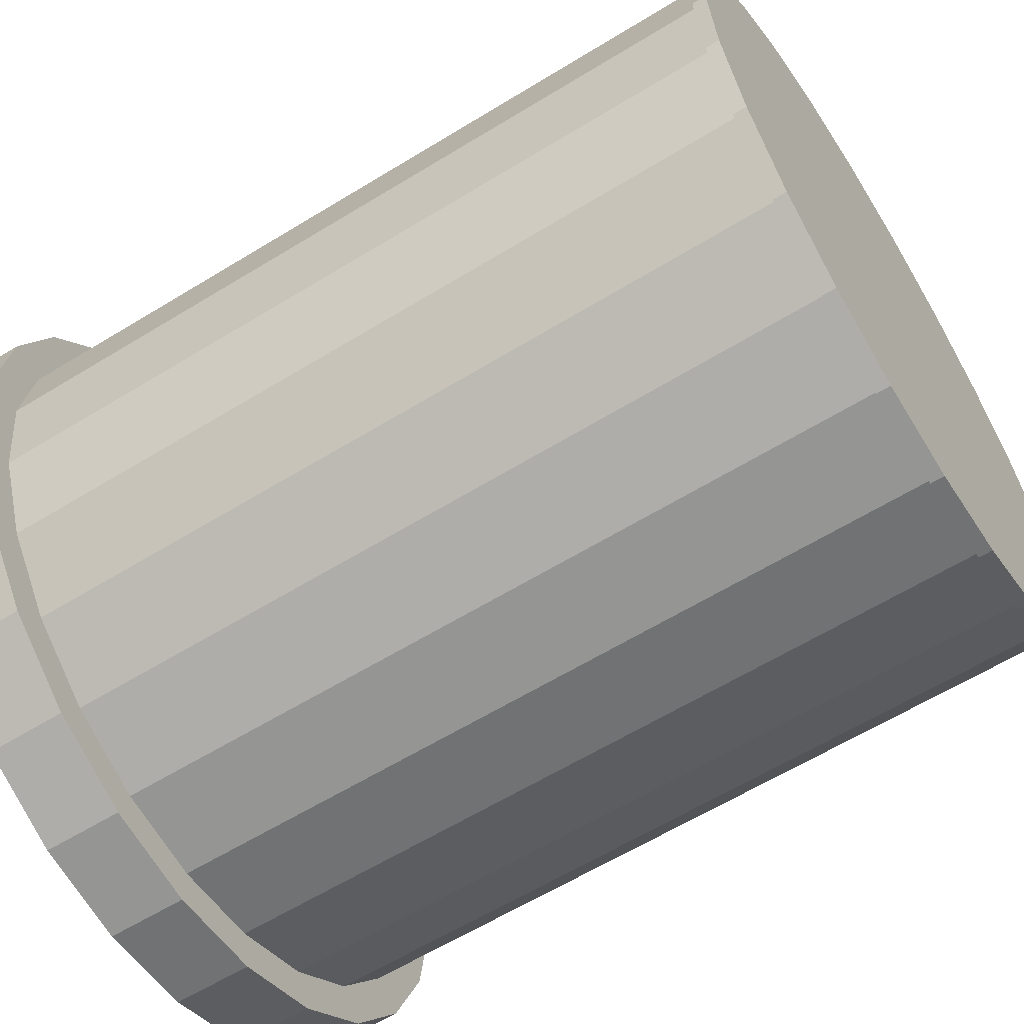
<metadata>
{"format":"obj","ext":"obj","renderer":"f3d","projection":"perspective","resolution":1024,"background":"white","views":[{"elev":-61.6,"azim":-58.0,"up":"+Z"}]}
</metadata>
<code>
o mesh8_mesh8-geometry
o mesh7_mesh7-geometry
o mesh6_mesh6-geometry
o mesh5_mesh5-geometry
o mesh4_mesh4-geometry
o mesh3_mesh3-geometry
o mesh2_mesh2-geometry
o mesh1_mesh1-geometry
v 0.2175 -0.3063 -0.1256
v 0.1256 -0.3063 -0.2175
v 0.1776 -0.3063 -0.1776
v 0.06499 -0.3063 -0.2425
v 0.1274 -0.3063 -0.2207
v 0.1776 -0.2966 -0.1776
v 0.2207 -0.3063 -0.1274
v 0.2175 -0.2966 -0.1256
v 0.2425 -0.3063 -0.06499
v 0.06595 -0.3063 -0.2461
v 0.1256 -0.2966 -0.2175
v 0.1802 -0.3063 -0.1802
v 0.2461 -0.3063 -0.06595
v 0.2425 -0.2966 -0.06499
v -2.137e-07 -0.3063 -0.2511
v -2.137e-07 -0.3063 -0.2548
v 0.06499 -0.2966 -0.2425
v 0.1802 -0.2966 -0.1802
v 0.1274 -0.2966 -0.2207
v 0.1776 0.2505 -0.1776
v 0.2175 0.2505 -0.1256
v 0.2207 -0.2966 -0.1274
v 0.2461 -0.2966 -0.06595
v 0.2425 0.2505 -0.06499
v 0.2548 -0.3063 -2.17e-07
v 0.2511 -0.2966 -2.17e-07
v 0.2511 -0.3063 -2.17e-07
v 0.06595 -0.2966 -0.2461
v 0.1256 0.2505 -0.2175
v 0.2548 -0.2966 -2.17e-07
v 0.2511 0.2505 -2.17e-07
v -0.06499 -0.3063 -0.2425
v -0.06595 -0.3063 -0.2461
v -2.137e-07 -0.2966 -0.2511
v -2.137e-07 -0.2966 -0.2548
v 0.06499 0.2505 -0.2425
v 0.07232 0.2505 -0.2699
v 0.1776 0.3063 -0.1776
v 0.2699 0.2505 -0.07232
v 0.2175 0.3063 -0.1256
v 0.2425 0.3063 -0.06499
v 0.2794 0.2505 -2.17e-07
v 0.2511 0.3063 -2.17e-07
v 0.2461 -0.3063 0.06595
v 0.2425 -0.3063 0.06499
v 0.2425 -0.2966 0.06499
v 0.2461 -0.2966 0.06595
v -0.06499 -0.2966 -0.2425
v -0.06595 -0.2966 -0.2461
v 0.1256 0.3063 -0.2175
v 0.1397 0.2505 -0.242
v 0.2699 0.2505 0.07232
v 0.2425 0.2505 0.06499
v -0.1256 -0.3063 -0.2175
v -0.1274 -0.3063 -0.2207
v -0.1256 -0.2966 -0.2175
v -0.1274 -0.2966 -0.2207
v -0.06499 0.2505 -0.2425
v -2.137e-07 0.2505 -0.2511
v -2.137e-07 0.2505 -0.2794
v 0.06499 0.3063 -0.2425
v 0.1397 0.3063 -0.242
v 0.07232 0.3063 -0.2699
v 0.2699 0.3063 -0.07232
v 0.242 0.2505 -0.1397
v 0.2794 0.3063 -2.17e-07
v 0.1621 0.3063 -0.11
v 0.2425 0.3063 0.06499
v 0.2207 -0.3063 0.1274
v 0.2175 -0.3063 0.1256
v 0.2175 -0.2966 0.1256
v 0.2207 -0.2966 0.1274
v -0.1256 0.2505 -0.2175
v 0.1976 0.3063 -0.1976
v 0.1976 0.2505 -0.1976
v -2.137e-07 0.3063 -0.2511
v 0.1295 0.3063 -0.149
v 0.1835 0.3063 -0.06394
v 0.2699 0.3063 0.07232
v 0.242 0.2505 0.1397
v 0.2175 0.2505 0.1256
v -0.1776 -0.3063 -0.1776
v -0.1802 -0.3063 -0.1802
v -0.1776 -0.2966 -0.1776
v -0.1802 -0.2966 -0.1802
v -0.1776 0.2505 -0.1776
v -0.07232 0.2505 -0.2699
v -0.06499 0.3063 -0.2425
v -0.1397 0.2505 -0.242
v -0.1256 0.3063 -0.2175
v -2.137e-07 0.3063 -0.2794
v 0.242 0.3063 -0.1397
v 0.1621 0.2897 -0.11
v 0.1835 0.2897 -0.06394
v 0.1922 0.3063 -0.01388
v 0.242 0.3063 0.1397
v 0.2175 0.3063 0.1256
v 0.1802 -0.3063 0.1802
v 0.1776 -0.3063 0.1776
v 0.1776 -0.2966 0.1776
v 0.1802 -0.2966 0.1802
v -0.1976 0.2505 -0.1976
v -0.1776 0.3063 -0.1776
v -0.07232 0.3063 -0.2699
v 0.08793 0.3063 -0.1783
v 0.1295 0.2897 -0.149
v 0.1922 0.2897 -0.01388
v 0.1976 0.2505 0.1976
v 0.1877 0.3063 0.03673
v 0.1776 0.2505 0.1776
v -0.2175 -0.3063 -0.1256
v -0.2207 -0.3063 -0.1274
v -0.2175 -0.2966 -0.1256
v -0.2207 -0.2966 -0.1274
v -0.2175 0.2505 -0.1256
v -0.242 0.2505 -0.1397
v -0.2175 0.3063 -0.1256
v -0.1397 0.3063 -0.242
v 0.04021 0.3063 -0.1957
v -0.06047 0.3063 -0.1916
v -0.1976 0.3063 -0.1976
v -0.1066 0.3063 -0.1702
v 0.08793 0.2897 -0.1783
v 0.04021 0.2897 -0.1957
v 0.1976 0.3063 0.1976
v 0.1702 0.3063 0.08445
v 0.1776 0.3063 0.1776
v 0.1274 -0.3063 0.2207
v 0.1256 -0.3063 0.2175
v 0.1256 -0.2966 0.2175
v 0.1274 -0.2966 0.2207
v -0.242 0.3063 -0.1397
v -0.1456 0.3063 -0.1376
v -0.01041 0.3063 -0.2003
v -0.01041 0.2897 -0.2003
v 0.1397 0.2505 0.242
v 0.1877 0.2897 0.03673
v 0.1256 0.2505 0.2175
v -0.2425 -0.3063 -0.06499
v -0.2425 -0.2966 -0.06499
v -0.2461 -0.2966 -0.06595
v -0.2425 0.2505 -0.06499
v -0.2425 0.3063 -0.06499
v -0.2699 0.3063 -0.07232
v -0.1748 0.3063 -0.09602
v -0.06047 0.2897 -0.1916
v -0.1066 0.2897 -0.1702
v -0.1456 0.2897 -0.1376
v 0.1397 0.3063 0.242
v 0.1702 0.2897 0.08445
v 0.1409 0.3063 0.126
v 0.1256 0.3063 0.2175
v 0.06595 -0.3063 0.2461
v 0.06499 -0.3063 0.2425
v 0.06499 -0.2966 0.2425
v -0.2461 -0.3063 -0.06595
v -0.2699 0.2505 -0.07232
v -0.1923 0.3063 -0.0483
v -0.1748 0.2897 -0.09602
v 0.06499 0.2505 0.2425
v 0.102 0.3063 0.1586
v 0.06595 -0.2966 0.2461
v -0.2511 -0.3063 -2.17e-07
v -0.2511 -0.2966 -2.17e-07
v -0.2511 0.2505 -2.17e-07
v -0.2548 -0.2966 -2.17e-07
v -0.2511 0.3063 -2.17e-07
v -0.1968 0.3063 0.00232
v -0.2794 0.3063 -2.17e-07
v -0.1923 0.2897 -0.0483
v 0.1409 0.2897 0.126
v 0.102 0.2897 0.1586
v 0.07232 0.2505 0.2699
v 0.06499 0.3063 0.2425
v 0.05585 0.3063 0.18
v -2.137e-07 -0.3063 0.2548
v -2.137e-07 -0.3063 0.2511
v -2.137e-07 -0.2966 0.2511
v -0.2548 -0.3063 -2.17e-07
v -0.2794 0.2505 -2.17e-07
v -0.1968 0.2897 0.00232
v 0.05585 0.2897 0.18
v 0.07232 0.3063 0.2699
v -2.137e-07 0.2505 0.2511
v -2.137e-07 -0.2966 0.2548
v -0.2425 -0.3063 0.06499
v -0.2425 -0.2966 0.06499
v -0.2425 0.2505 0.06499
v -0.2461 -0.3063 0.06595
v -0.1881 0.3063 0.05238
v -0.2699 0.2505 0.07232
v -0.2425 0.3063 0.06499
v 0.005793 0.2897 0.1887
v -2.137e-07 0.2505 0.2794
v 0.005793 0.3063 0.1887
v -2.137e-07 0.3063 0.2511
v -0.06595 -0.2966 0.2461
v -0.06499 -0.3063 0.2425
v -0.06499 -0.2966 0.2425
v -0.06499 0.2505 0.2425
v -0.2461 -0.2966 0.06595
v -0.1667 0.3063 0.09848
v -0.1881 0.2897 0.05238
v -0.2699 0.3063 0.07232
v -0.04482 0.2897 0.1842
v -2.137e-07 0.3063 0.2794
v -0.06499 0.3063 0.2425
v -0.06595 -0.3063 0.2461
v -0.2175 -0.3063 0.1256
v -0.2175 -0.2966 0.1256
v -0.2175 0.2505 0.1256
v -0.2207 -0.3063 0.1274
v -0.242 0.2505 0.1397
v -0.2175 0.3063 0.1256
v -0.1341 0.3063 0.1375
v -0.07232 0.3063 0.2699
v -0.07232 0.2505 0.2699
v -0.04482 0.3063 0.1842
v -0.09254 0.3063 0.1667
v -0.1274 -0.2966 0.2207
v -0.1256 -0.2966 0.2175
v -0.1256 -0.3063 0.2175
v -0.1256 0.2505 0.2175
v -0.1256 0.3063 0.2175
v -0.2207 -0.2966 0.1274
v -0.1667 0.2897 0.09848
v -0.09254 0.2897 0.1667
v -0.242 0.3063 0.1397
v -0.1274 -0.3063 0.2207
v -0.1776 -0.3063 0.1776
v -0.1776 -0.2966 0.1776
v -0.1776 0.2505 0.1776
v -0.1802 -0.3063 0.1802
v -0.1976 0.2505 0.1976
v -0.1776 0.3063 0.1776
v -0.1341 0.2897 0.1375
v -0.1397 0.3063 0.242
v -0.1397 0.2505 0.242
v -0.1802 -0.2966 0.1802
v -0.1976 0.3063 0.1976
f 1 2 3
f 2 1 4
f 3 2 1
f 4 1 2
f 5 3 2
f 2 3 5
f 3 7 1
f 1 7 3
f 4 1 9
f 9 1 4
f 10 2 4
f 4 2 10
f 3 5 12
f 12 5 3
f 5 2 10
f 10 2 5
f 7 3 12
f 12 3 7
f 1 7 13
f 13 7 1
f 1 13 9
f 9 13 1
f 4 9 15
f 15 9 4
f 10 4 16
f 16 4 10
f 6 19 11
f 11 19 6
f 22 6 8
f 8 6 22
f 23 8 14
f 14 8 23
f 9 13 25
f 25 13 9
f 15 9 27
f 27 9 15
f 16 4 15
f 15 4 16
f 11 28 17
f 17 28 11
f 19 6 18
f 18 6 19
f 11 19 28
f 28 19 11
f 6 22 18
f 18 22 6
f 22 8 23
f 23 8 22
f 23 14 30
f 30 14 23
f 9 25 27
f 27 25 9
f 30 14 26
f 26 14 30
f 15 27 32
f 32 27 15
f 16 15 33
f 33 15 16
f 17 28 35
f 35 28 17
f 37 20 29
f 29 20 37
f 20 39 21
f 21 39 20
f 21 39 24
f 24 39 21
f 24 42 31
f 31 42 24
f 27 25 44
f 44 25 27
f 30 26 47
f 47 26 30
f 32 27 45
f 45 27 32
f 33 15 32
f 32 15 33
f 17 35 34
f 34 35 17
f 37 29 36
f 36 29 37
f 20 37 51
f 51 37 20
f 51 39 20
f 20 39 51
f 24 39 42
f 42 39 24
f 31 42 52
f 52 42 31
f 27 44 45
f 45 44 27
f 47 26 46
f 46 26 47
f 32 45 54
f 54 45 32
f 33 32 55
f 55 32 33
f 34 49 48
f 48 49 34
f 34 35 49
f 49 35 34
f 37 36 60
f 60 36 37
f 50 40 38
f 38 40 50
f 38 63 50
f 50 63 38
f 64 38 40
f 40 38 64
f 51 65 39
f 39 65 51
f 40 61 41
f 41 61 40
f 64 40 41
f 41 40 64
f 41 67 43
f 43 67 41
f 66 41 43
f 43 41 66
f 31 52 53
f 53 52 31
f 45 44 69
f 69 44 45
f 47 46 72
f 72 46 47
f 54 45 70
f 70 45 54
f 55 32 54
f 54 32 55
f 48 57 56
f 56 57 48
f 48 49 57
f 57 49 48
f 60 36 59
f 59 36 60
f 40 50 61
f 61 50 40
f 50 63 61
f 61 63 50
f 63 38 62
f 62 38 63
f 64 62 38
f 38 62 64
f 65 51 75
f 75 51 65
f 41 61 76
f 76 61 41
f 64 41 66
f 66 41 64
f 67 41 77
f 77 41 67
f 43 67 78
f 78 67 43
f 66 43 79
f 79 43 66
f 53 52 80
f 80 52 53
f 43 78 68
f 68 78 43
f 79 43 68
f 68 43 79
f 45 69 70
f 70 69 45
f 72 46 71
f 71 46 72
f 54 70 82
f 82 70 54
f 55 54 83
f 83 54 55
f 56 57 85
f 85 57 56
f 87 59 58
f 58 59 87
f 89 58 73
f 73 58 89
f 60 59 87
f 87 59 60
f 61 63 91
f 91 63 61
f 62 92 74
f 74 92 62
f 92 62 64
f 64 62 92
f 61 91 76
f 76 91 61
f 41 76 77
f 77 76 41
f 53 80 81
f 81 80 53
f 68 78 95
f 95 78 68
f 79 68 96
f 96 68 79
f 70 69 98
f 98 69 70
f 72 71 101
f 101 71 72
f 82 70 99
f 99 70 82
f 83 54 82
f 82 54 83
f 56 85 84
f 84 85 56
f 102 73 86
f 86 73 102
f 87 58 89
f 89 58 87
f 89 73 102
f 102 73 89
f 76 91 104
f 104 91 76
f 77 76 105
f 105 76 77
f 81 80 108
f 108 80 81
f 68 95 109
f 109 95 68
f 96 68 97
f 97 68 96
f 68 109 97
f 97 109 68
f 70 98 99
f 99 98 70
f 101 71 100
f 100 71 101
f 82 99 111
f 111 99 82
f 83 82 112
f 112 82 83
f 84 85 114
f 114 85 84
f 102 86 116
f 116 86 102
f 119 76 88
f 88 76 119
f 76 104 88
f 88 104 76
f 120 88 90
f 90 88 120
f 88 118 90
f 90 118 88
f 122 90 103
f 103 90 122
f 90 121 103
f 103 121 90
f 105 76 119
f 119 76 105
f 81 108 110
f 110 108 81
f 96 97 125
f 125 97 96
f 97 109 126
f 126 109 97
f 99 98 128
f 128 98 99
f 101 100 131
f 131 100 101
f 111 99 129
f 129 99 111
f 112 82 111
f 111 82 112
f 84 114 113
f 113 114 84
f 116 86 115
f 115 86 116
f 133 103 117
f 117 103 133
f 103 132 117
f 117 132 103
f 119 88 134
f 134 88 119
f 88 104 118
f 118 104 88
f 134 88 120
f 120 88 134
f 120 90 122
f 122 90 120
f 90 118 121
f 121 118 90
f 122 103 133
f 133 103 122
f 103 121 132
f 132 121 103
f 110 108 136
f 136 108 110
f 125 97 127
f 127 97 125
f 97 126 127
f 127 126 97
f 99 128 129
f 129 128 99
f 131 100 130
f 130 100 131
f 111 129 139
f 139 129 111
f 112 111 139
f 139 111 112
f 113 114 140
f 140 114 113
f 116 115 142
f 142 115 116
f 133 117 145
f 145 117 133
f 117 132 143
f 143 132 117
f 110 136 138
f 138 136 110
f 125 127 149
f 149 127 125
f 127 126 151
f 151 126 127
f 129 128 154
f 154 128 129
f 131 130 155
f 155 130 131
f 139 129 154
f 154 129 139
f 112 139 156
f 156 139 112
f 140 114 141
f 141 114 140
f 116 142 157
f 157 142 116
f 158 117 143
f 143 117 158
f 143 132 144
f 144 132 143
f 145 117 158
f 158 117 145
f 138 136 160
f 160 136 138
f 149 127 152
f 152 127 149
f 127 151 161
f 161 151 127
f 127 161 152
f 152 161 127
f 154 128 153
f 153 128 154
f 131 155 162
f 162 155 131
f 139 154 163
f 163 154 139
f 156 139 163
f 163 139 156
f 140 141 164
f 164 141 140
f 157 142 165
f 165 142 157
f 158 143 168
f 168 143 158
f 143 144 167
f 167 144 143
f 160 136 173
f 173 136 160
f 149 152 174
f 174 152 149
f 152 161 175
f 175 161 152
f 154 153 177
f 177 153 154
f 162 155 178
f 178 155 162
f 163 154 177
f 177 154 163
f 156 163 179
f 179 163 156
f 164 141 166
f 166 141 164
f 168 143 167
f 167 143 168
f 157 165 180
f 180 165 157
f 167 144 169
f 169 144 167
f 160 173 184
f 184 173 160
f 152 175 174
f 174 175 152
f 149 174 183
f 183 174 149
f 177 153 176
f 176 153 177
f 162 178 185
f 185 178 162
f 163 177 186
f 186 177 163
f 179 163 186
f 186 163 179
f 164 166 187
f 187 166 164
f 168 167 190
f 190 167 168
f 180 165 188
f 188 165 180
f 167 169 192
f 192 169 167
f 184 173 194
f 194 173 184
f 174 175 195
f 195 175 174
f 183 174 196
f 196 174 183
f 177 176 198
f 198 176 177
f 185 178 199
f 199 178 185
f 186 177 198
f 198 177 186
f 179 186 189
f 189 186 179
f 187 166 201
f 201 166 187
f 190 167 202
f 202 167 190
f 180 188 191
f 191 188 180
f 192 169 204
f 204 169 192
f 202 167 192
f 192 167 202
f 184 194 200
f 200 194 184
f 174 195 196
f 196 195 174
f 183 196 206
f 206 196 183
f 185 199 197
f 197 199 185
f 198 176 208
f 208 176 198
f 186 198 209
f 209 198 186
f 189 186 209
f 209 186 189
f 187 201 210
f 210 201 187
f 191 188 211
f 211 188 191
f 192 204 214
f 214 204 192
f 202 192 215
f 215 192 202
f 200 194 217
f 217 194 200
f 196 195 218
f 218 195 196
f 206 196 207
f 207 196 206
f 196 219 207
f 207 219 196
f 197 199 221
f 221 199 197
f 198 208 222
f 222 208 198
f 209 198 222
f 222 198 209
f 189 209 212
f 212 209 189
f 210 201 225
f 225 201 210
f 191 211 213
f 213 211 191
f 214 204 228
f 228 204 214
f 207 192 214
f 214 192 207
f 207 215 192
f 192 215 207
f 206 207 216
f 216 207 206
f 200 217 223
f 223 217 200
f 196 218 219
f 219 218 196
f 207 219 215
f 215 219 207
f 197 221 220
f 220 221 197
f 222 208 229
f 229 208 222
f 207 214 224
f 224 214 207
f 216 207 224
f 224 207 216
f 209 222 230
f 230 222 209
f 212 209 230
f 230 209 212
f 210 225 231
f 231 225 210
f 213 211 232
f 232 211 213
f 214 228 235
f 235 228 214
f 223 217 238
f 238 217 223
f 220 221 231
f 231 221 220
f 222 229 230
f 230 229 222
f 224 214 235
f 235 214 224
f 216 224 237
f 237 224 216
f 212 230 233
f 233 230 212
f 231 225 239
f 239 225 231
f 232 238 213
f 213 238 232
f 213 238 234
f 234 238 213
f 237 235 228
f 228 235 237
f 223 238 232
f 232 238 223
f 220 231 239
f 239 231 220
f 230 229 233
f 233 229 230
f 237 224 235
f 235 224 237
f 237 228 240
f 240 228 237
f 2 6 3
f 3 6 2
f 3 8 1
f 1 8 3
f 4 11 2
f 2 11 4
f 6 2 11
f 11 2 6
f 8 3 6
f 6 3 8
f 14 1 8
f 8 1 14
f 1 14 9
f 9 14 1
f 11 4 17
f 17 4 11
f 5 18 12
f 12 18 5
f 10 19 5
f 5 19 10
f 6 20 11
f 8 21 6
f 12 22 7
f 7 22 12
f 7 23 13
f 13 23 7
f 14 24 8
f 26 9 14
f 14 9 26
f 15 17 4
f 4 17 15
f 16 28 10
f 10 28 16
f 11 29 17
f 18 5 19
f 19 5 18
f 22 12 18
f 18 12 22
f 19 10 28
f 28 10 19
f 29 11 20
f 20 6 21
f 21 8 24
f 23 7 22
f 22 7 23
f 30 13 23
f 23 13 30
f 24 14 31
f 13 30 25
f 25 30 13
f 9 26 27
f 27 26 9
f 26 31 14
f 17 15 34
f 34 15 17
f 28 16 35
f 35 16 28
f 36 17 29
f 29 38 20
f 20 38 29
f 20 40 21
f 21 40 20
f 21 41 24
f 24 41 21
f 24 43 31
f 31 43 24
f 30 44 25
f 25 44 30
f 26 45 27
f 27 45 26
f 26 46 31
f 48 15 32
f 32 15 48
f 49 16 33
f 33 16 49
f 15 48 34
f 34 48 15
f 17 36 34
f 16 49 35
f 35 49 16
f 36 50 29
f 29 50 36
f 38 29 50
f 50 29 38
f 40 20 38
f 38 20 40
f 41 21 40
f 40 21 41
f 43 24 41
f 41 24 43
f 43 53 31
f 31 53 43
f 44 30 47
f 47 30 44
f 45 26 46
f 46 26 45
f 53 31 46
f 32 56 48
f 48 56 32
f 33 57 49
f 49 57 33
f 48 34 58
f 59 34 36
f 50 36 61
f 61 36 50
f 37 62 51
f 51 62 37
f 39 66 42
f 42 66 39
f 66 52 42
f 42 52 66
f 53 43 68
f 68 43 53
f 47 69 44
f 44 69 47
f 46 70 45
f 45 70 46
f 46 71 53
f 56 32 54
f 54 32 56
f 57 33 55
f 55 33 57
f 56 48 73
f 59 58 34
f 58 73 48
f 59 61 36
f 36 61 59
f 60 63 37
f 37 63 60
f 62 37 63
f 63 37 62
f 74 51 62
f 62 51 74
f 65 64 39
f 39 64 65
f 66 39 64
f 64 39 66
f 52 66 79
f 79 66 52
f 68 81 53
f 53 81 68
f 69 47 72
f 72 47 69
f 70 46 71
f 71 46 70
f 81 53 71
f 54 84 56
f 56 84 54
f 55 85 57
f 57 85 55
f 73 86 56
f 88 59 58
f 58 59 88
f 90 58 73
f 73 58 90
f 61 59 76
f 76 59 61
f 63 60 91
f 91 60 63
f 51 74 75
f 75 74 51
f 75 92 65
f 65 92 75
f 64 65 92
f 92 65 64
f 77 93 67
f 67 93 77
f 67 94 78
f 78 94 67
f 79 80 52
f 52 80 79
f 81 68 97
f 97 68 81
f 72 98 69
f 69 98 72
f 71 99 70
f 70 99 71
f 71 100 81
f 84 54 82
f 82 54 84
f 85 55 83
f 83 55 85
f 84 56 86
f 103 73 86
f 86 73 103
f 59 88 76
f 76 88 59
f 58 90 88
f 88 90 58
f 73 103 90
f 90 103 73
f 104 60 87
f 87 60 104
f 60 104 91
f 91 104 60
f 92 75 74
f 74 75 92
f 93 77 106
f 106 77 93
f 94 67 93
f 93 67 94
f 107 78 94
f 94 78 107
f 80 79 96
f 96 79 80
f 78 107 95
f 95 107 78
f 97 110 81
f 81 110 97
f 98 72 101
f 101 72 98
f 99 71 100
f 100 71 99
f 110 81 100
f 82 113 84
f 84 113 82
f 83 114 85
f 85 114 83
f 86 115 84
f 86 117 103
f 103 117 86
f 118 87 89
f 89 87 118
f 121 89 102
f 102 89 121
f 87 118 104
f 104 118 87
f 105 106 77
f 77 106 105
f 96 108 80
f 80 108 96
f 107 109 95
f 95 109 107
f 110 97 127
f 127 97 110
f 101 128 98
f 98 128 101
f 100 129 99
f 99 129 100
f 100 130 110
f 113 82 111
f 111 82 113
f 114 83 112
f 112 83 114
f 113 84 115
f 117 86 115
f 115 86 117
f 132 102 116
f 116 102 132
f 89 121 118
f 118 121 89
f 102 132 121
f 121 132 102
f 119 123 105
f 105 123 119
f 106 105 123
f 123 105 106
f 108 96 125
f 125 96 108
f 109 107 137
f 137 107 109
f 137 126 109
f 109 126 137
f 127 138 110
f 110 138 127
f 128 101 131
f 131 101 128
f 129 100 130
f 130 100 129
f 138 110 130
f 111 140 113
f 113 140 111
f 112 141 114
f 114 141 112
f 115 142 113
f 115 143 117
f 117 143 115
f 116 144 132
f 132 144 116
f 134 124 119
f 119 124 134
f 146 134 120
f 120 134 146
f 147 120 122
f 122 120 147
f 148 122 133
f 133 122 148
f 123 119 124
f 124 119 123
f 124 134 135
f 135 134 124
f 125 136 108
f 108 136 125
f 126 137 150
f 150 137 126
f 138 127 152
f 152 127 138
f 131 153 128
f 128 153 131
f 130 154 129
f 129 154 130
f 130 155 138
f 140 111 139
f 139 111 140
f 140 113 142
f 141 112 156
f 156 112 141
f 143 115 142
f 142 115 143
f 144 116 157
f 157 116 144
f 159 133 145
f 145 133 159
f 134 146 135
f 135 146 134
f 120 147 146
f 146 147 120
f 122 148 147
f 147 148 122
f 133 159 148
f 148 159 133
f 136 125 149
f 149 125 136
f 150 151 126
f 126 151 150
f 152 160 138
f 138 160 152
f 153 131 162
f 162 131 153
f 154 130 155
f 155 130 154
f 160 138 155
f 139 164 140
f 140 164 139
f 142 165 140
f 156 166 141
f 141 166 156
f 142 167 143
f 143 167 142
f 157 169 144
f 144 169 157
f 170 145 158
f 158 145 170
f 145 170 159
f 159 170 145
f 149 173 136
f 136 173 149
f 151 150 171
f 171 150 151
f 171 161 151
f 151 161 171
f 160 152 174
f 174 152 160
f 162 176 153
f 153 176 162
f 155 177 154
f 154 177 155
f 155 178 160
f 164 139 163
f 163 139 164
f 164 140 165
f 167 142 165
f 165 142 167
f 166 156 179
f 179 156 166
f 181 158 168
f 168 158 181
f 169 157 180
f 180 157 169
f 158 181 170
f 170 181 158
f 173 149 183
f 183 149 173
f 161 171 172
f 172 171 161
f 172 175 161
f 161 175 172
f 174 184 160
f 160 184 174
f 176 162 185
f 185 162 176
f 177 155 178
f 178 155 177
f 184 160 178
f 186 164 163
f 163 164 186
f 164 165 187
f 188 167 165
f 165 167 188
f 189 166 179
f 179 166 189
f 190 181 168
f 168 181 190
f 191 169 180
f 180 169 191
f 175 172 182
f 182 172 175
f 183 194 173
f 173 194 183
f 184 174 196
f 196 174 184
f 197 176 185
f 185 176 197
f 199 177 178
f 178 177 199
f 184 178 200
f 164 186 187
f 187 186 164
f 188 187 165
f 167 188 192
f 192 188 167
f 166 189 201
f 201 189 166
f 181 190 203
f 203 190 181
f 169 191 204
f 204 191 169
f 195 182 193
f 193 182 195
f 182 195 175
f 175 195 182
f 194 183 206
f 206 183 194
f 207 184 196
f 196 184 207
f 176 197 208
f 208 197 176
f 177 199 198
f 198 199 177
f 199 200 178
f 184 207 200
f 200 207 184
f 209 187 186
f 186 187 209
f 187 188 210
f 211 192 188
f 188 192 211
f 212 201 189
f 189 201 212
f 202 203 190
f 190 203 202
f 213 204 191
f 191 204 213
f 205 195 193
f 193 195 205
f 216 194 206
f 206 194 216
f 220 208 197
f 197 208 220
f 221 198 199
f 199 198 221
f 200 199 223
f 224 200 207
f 207 200 224
f 187 209 210
f 210 209 187
f 211 210 188
f 192 211 214
f 214 211 192
f 201 212 225
f 225 212 201
f 203 202 226
f 226 202 203
f 204 213 228
f 228 213 204
f 215 226 202
f 202 226 215
f 195 205 218
f 218 205 195
f 194 216 217
f 217 216 194
f 208 220 229
f 229 220 208
f 221 223 199
f 198 221 222
f 222 221 198
f 200 224 223
f 223 224 200
f 230 210 209
f 209 210 230
f 210 211 231
f 232 214 211
f 211 214 232
f 233 225 212
f 212 225 233
f 227 218 205
f 205 218 227
f 234 228 213
f 213 228 234
f 226 215 236
f 236 215 226
f 237 217 216
f 216 217 237
f 218 227 219
f 219 227 218
f 219 236 215
f 215 236 219
f 239 229 220
f 220 229 239
f 223 221 232
f 231 222 221
f 221 222 231
f 235 223 224
f 224 223 235
f 222 231 230
f 230 231 222
f 210 230 231
f 231 230 210
f 232 231 211
f 214 232 235
f 235 232 214
f 225 233 239
f 239 233 225
f 228 234 240
f 240 234 228
f 217 237 238
f 238 237 217
f 236 219 227
f 227 219 236
f 229 239 233
f 233 239 229
f 231 232 221
f 223 235 232
f 232 235 223
f 238 240 234
f 234 240 238
f 240 238 237
f 237 238 240
f 11 20 6
f 6 21 8
f 8 24 14
f 17 29 11
f 20 11 29
f 21 6 20
f 24 8 21
f 31 14 24
f 14 31 26
f 29 17 36
f 31 46 26
f 34 36 17
f 46 31 53
f 58 34 48
f 36 34 59
f 53 71 46
f 73 48 56
f 34 58 59
f 48 73 58
f 71 53 81
f 56 86 73
f 81 100 71
f 86 56 84
f 100 81 110
f 84 115 86
f 110 130 100
f 115 84 113
f 130 110 138
f 113 142 115
f 138 155 130
f 142 113 140
f 155 138 160
f 140 165 142
f 160 178 155
f 165 140 164
f 178 160 184
f 187 165 164
f 200 178 184
f 165 187 188
f 178 200 199
f 210 188 187
f 223 199 200
f 188 210 211
f 199 223 221
f 231 211 210
f 232 221 223
f 211 231 232
f 221 232 231
f 123 93 106
f 106 93 123
f 93 123 94
f 94 123 93
f 94 124 107
f 107 124 94
f 94 123 124
f 124 123 94
f 107 124 135
f 135 124 107
f 107 135 137
f 137 135 107
f 137 135 146
f 146 135 137
f 137 146 150
f 150 146 137
f 150 146 147
f 147 146 150
f 171 147 148
f 148 147 171
f 172 148 159
f 159 148 172
f 182 159 170
f 170 159 182
f 150 147 171
f 171 147 150
f 171 148 172
f 172 148 171
f 172 159 182
f 182 159 172
f 193 170 181
f 181 170 193
f 182 170 193
f 193 170 182
f 193 181 205
f 205 181 193
f 205 181 203
f 203 181 205
f 205 203 227
f 227 203 205
f 227 203 226
f 226 203 227
f 227 226 236
f 236 226 227

</code>
